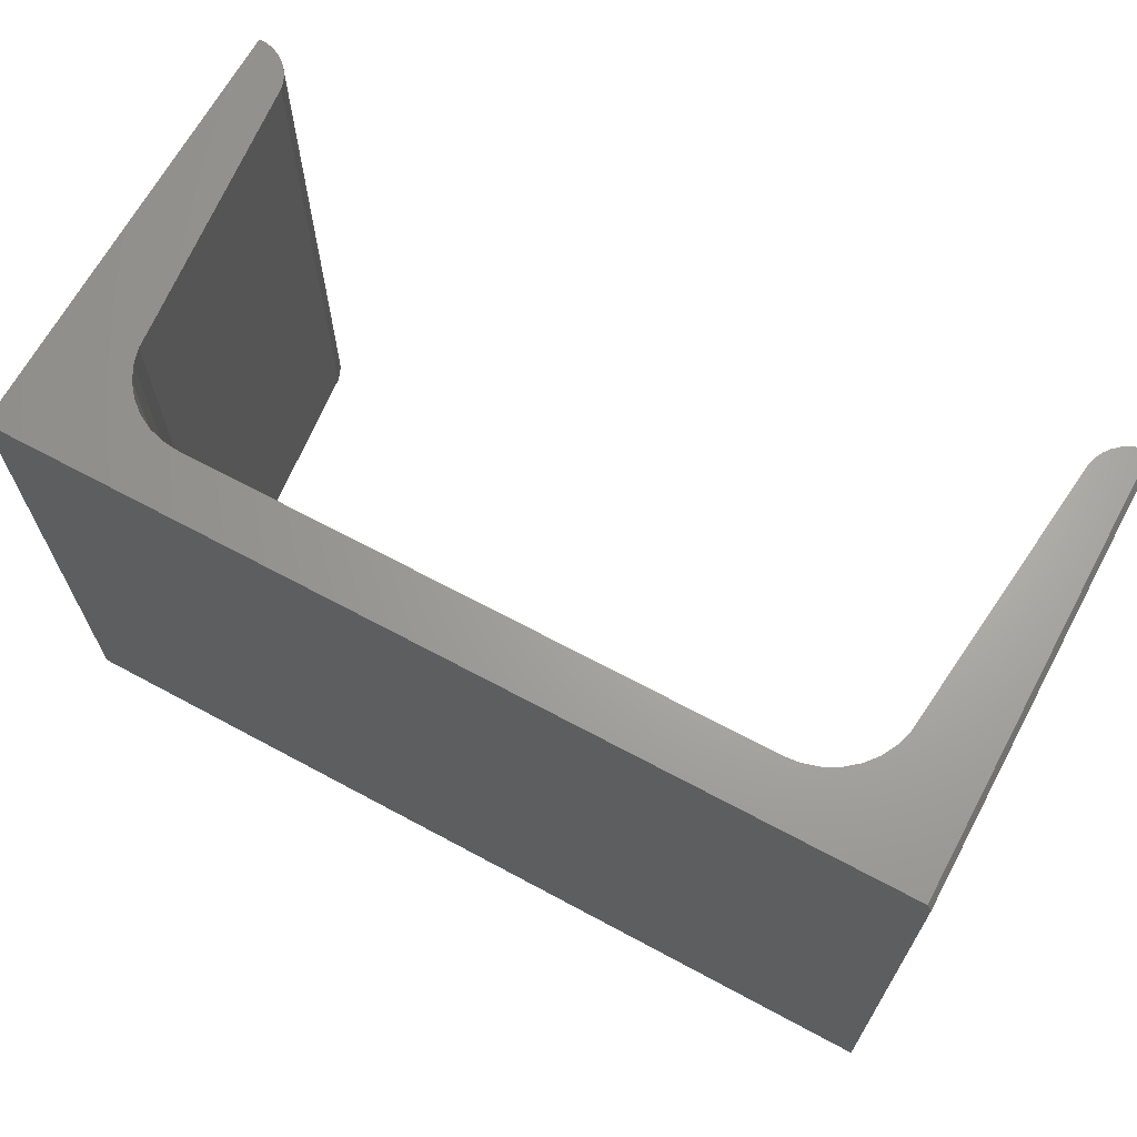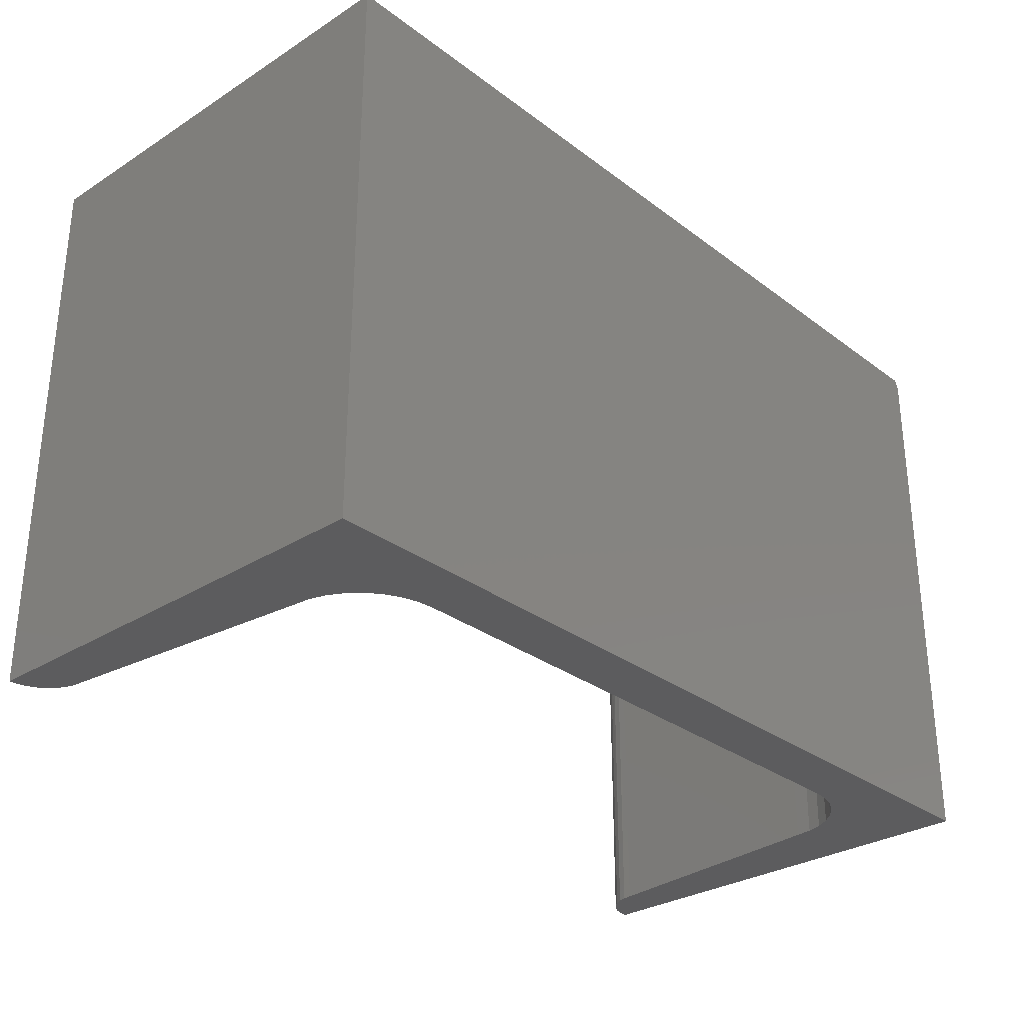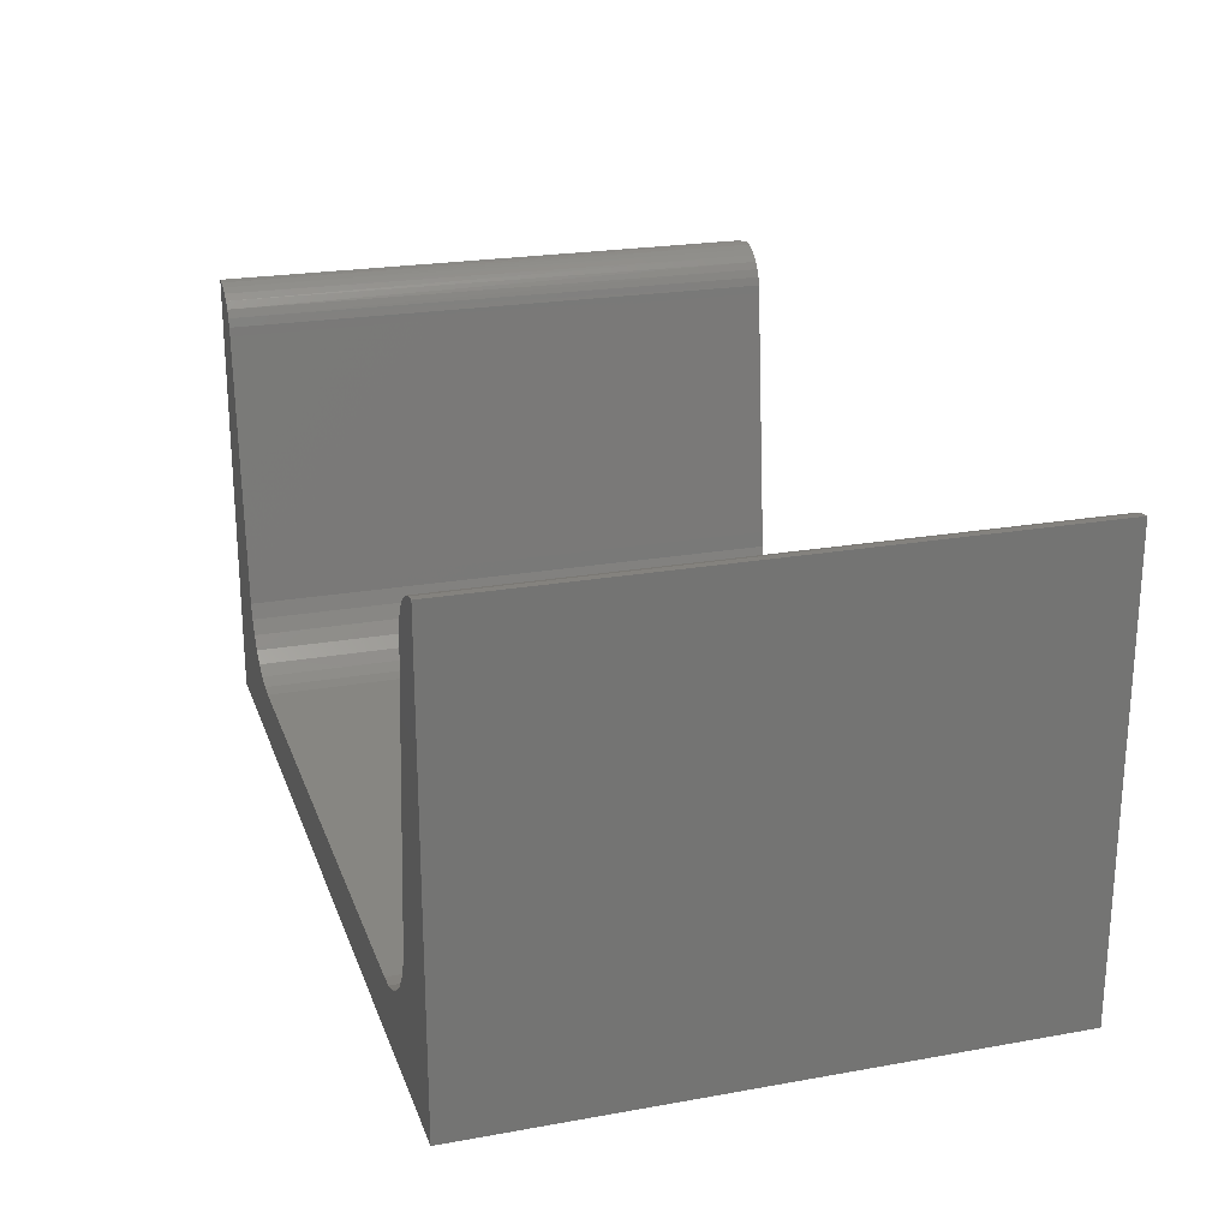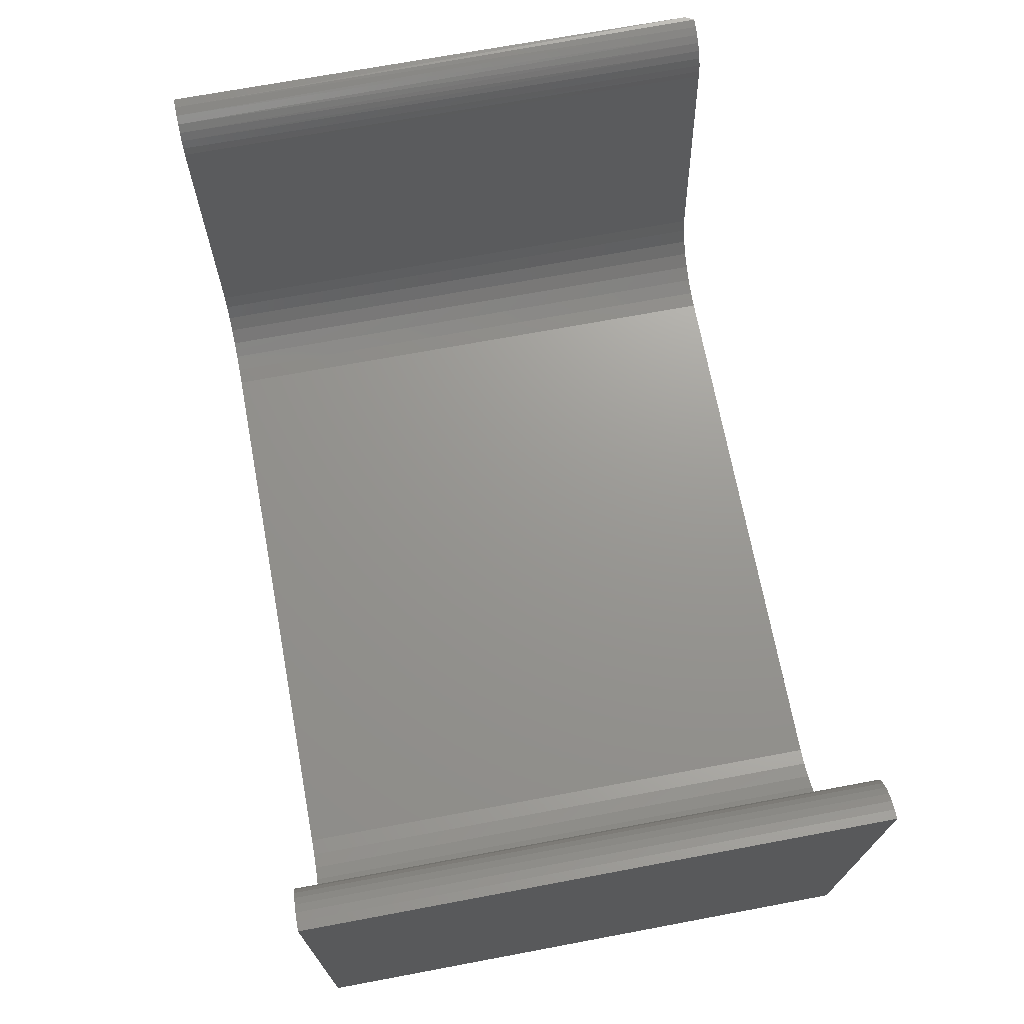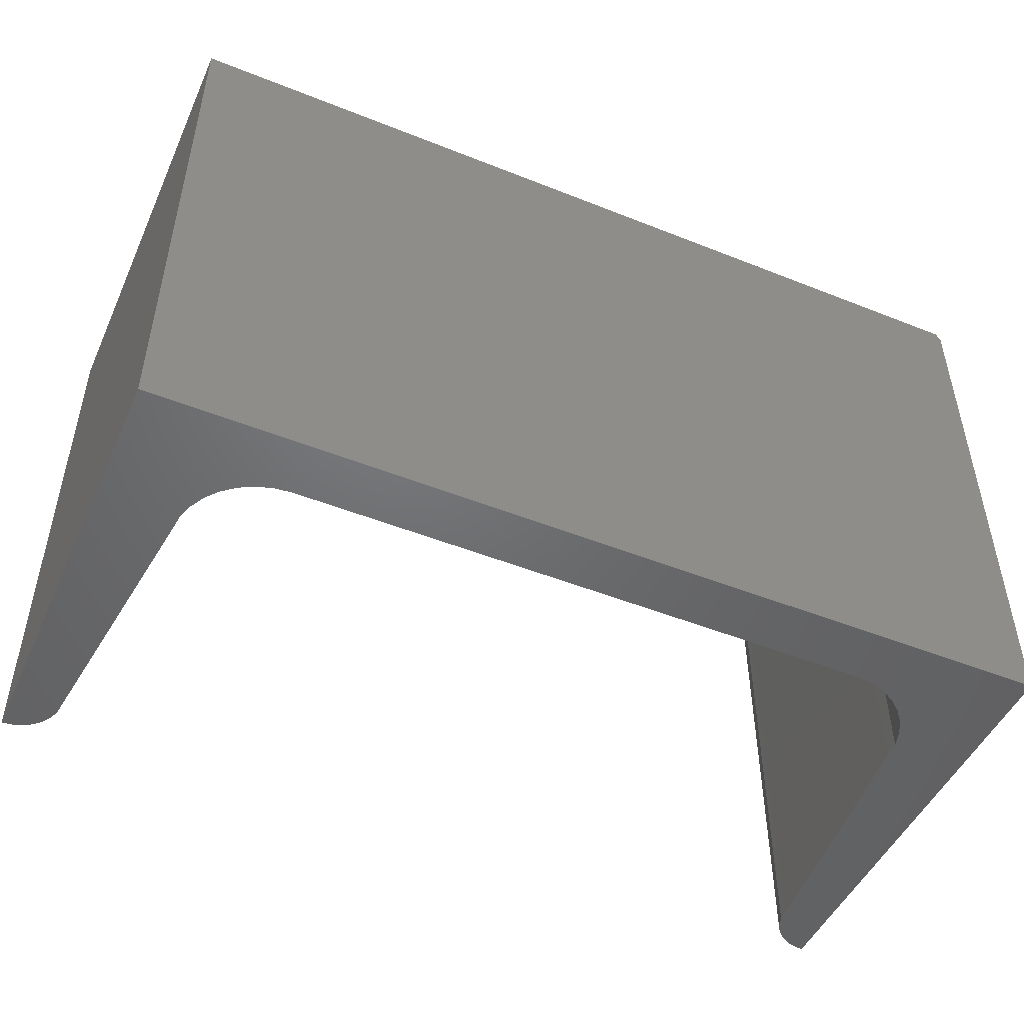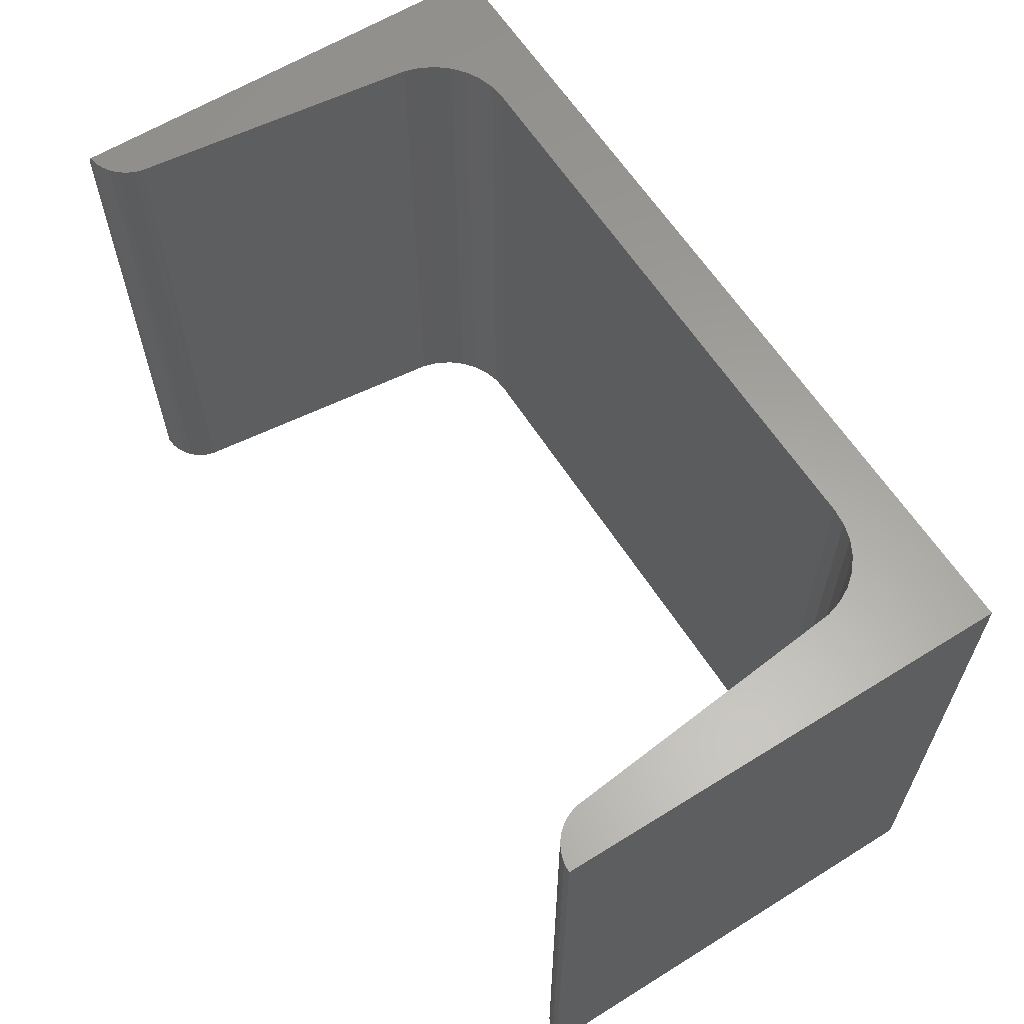
<metadata>
{"format":"stl","ext":"stl","renderer":"f3d","projection":"perspective","resolution":1024,"background":"white","views":[{"elev":66.8,"azim":-151.6,"up":"+Y"},{"elev":-30.0,"azim":132.6,"up":"+Y"},{"elev":22.8,"azim":73.0,"up":"+Z"},{"elev":70.2,"azim":79.4,"up":"+Z"},{"elev":-48.8,"azim":156.1,"up":"+Y"},{"elev":61.5,"azim":57.7,"up":"+Y"}]}
</metadata>
<code>
# stl→obj: 78 verts, 152 faces
v 0.75 0.4766 -9.185e-17
v -0.7422 0.4766 -4.784e-19
v 0.4816 0.4766 0.09474
v 0.5093 0.4766 0.09747
v 0.536 0.4766 0.1056
v 0.5605 0.4766 0.1187
v 0.5821 0.4766 0.1364
v 0.5997 0.4766 0.1579
v 0.6129 0.4766 0.1825
v 0.621 0.4766 0.2091
v 0.6237 0.4766 0.2368
v 0.6711 0.4766 0.6789
v 0.75 0.4766 0.7579
v 0.6726 0.4766 0.6943
v 0.6771 0.4766 0.7092
v 0.6844 0.4766 0.7228
v 0.6942 0.4766 0.7348
v 0.7061 0.4766 0.7446
v 0.7198 0.4766 0.7519
v 0.7346 0.4766 0.7564
v -0.6711 0.4766 0.6789
v -0.6237 0.4766 0.2368
v -0.621 0.4766 0.2091
v -0.6129 0.4766 0.1825
v -0.5997 0.4766 0.1579
v -0.5821 0.4766 0.1364
v -0.5605 0.4766 0.1187
v -0.536 0.4766 0.1056
v -0.5093 0.4766 0.09747
v -0.4816 0.4766 0.09474
v -0.7422 0.4766 0.7575
v -0.7279 0.4766 0.7548
v -0.7145 0.4766 0.7494
v -0.7022 0.4766 0.7417
v -0.6915 0.4766 0.7319
v -0.6828 0.4766 0.7203
v -0.6763 0.4766 0.7073
v -0.6724 0.4766 0.6934
v -0.75 0.4609 0.7579
v -0.75 0.4609 -3.24e-33
v -0.75 -0.4766 0.7579
v -0.75 -0.4766 0
v -0.7346 -0.4766 0.7564
v -0.7198 -0.4766 0.7519
v -0.7061 -0.4766 0.7446
v -0.6942 -0.4766 0.7348
v -0.6844 -0.4766 0.7228
v -0.6771 -0.4766 0.7092
v -0.6711 -0.4766 0.6789
v -0.6726 -0.4766 0.6943
v 0.75 -0.4766 -9.185e-17
v 0.6711 -0.4766 0.6789
v 0.6237 -0.4766 0.2368
v 0.621 -0.4766 0.2091
v 0.6129 -0.4766 0.1825
v 0.5997 -0.4766 0.1579
v 0.5821 -0.4766 0.1364
v 0.5605 -0.4766 0.1187
v 0.536 -0.4766 0.1056
v 0.5093 -0.4766 0.09747
v 0.4816 -0.4766 0.09474
v 0.75 -0.4766 0.7579
v 0.7346 -0.4766 0.7564
v 0.7198 -0.4766 0.7519
v 0.7061 -0.4766 0.7446
v 0.6942 -0.4766 0.7348
v 0.6844 -0.4766 0.7228
v 0.6771 -0.4766 0.7092
v 0.6726 -0.4766 0.6943
v -0.4816 -0.4766 0.09474
v -0.5093 -0.4766 0.09747
v -0.536 -0.4766 0.1056
v -0.5605 -0.4766 0.1187
v -0.5821 -0.4766 0.1364
v -0.5997 -0.4766 0.1579
v -0.6129 -0.4766 0.1825
v -0.621 -0.4766 0.2091
v -0.6237 -0.4766 0.2368
f 1 2 3
f 1 3 4
f 1 4 5
f 1 5 6
f 1 6 7
f 1 7 8
f 1 8 9
f 1 9 10
f 1 10 11
f 1 11 12
f 13 1 12
f 13 12 14
f 13 14 15
f 13 15 16
f 13 16 17
f 13 17 18
f 13 18 19
f 13 19 20
f 2 21 22
f 2 22 23
f 2 23 24
f 2 24 25
f 2 25 26
f 2 26 27
f 2 27 28
f 2 28 29
f 2 29 30
f 2 30 3
f 31 32 33
f 31 33 34
f 31 34 35
f 31 35 36
f 31 36 37
f 31 37 38
f 31 38 21
f 31 21 2
f 39 40 41
f 41 40 42
f 31 43 32
f 31 39 43
f 39 41 43
f 32 43 44
f 32 44 33
f 33 44 45
f 33 45 34
f 34 45 46
f 34 46 35
f 35 46 47
f 35 47 36
f 36 47 48
f 49 21 50
f 50 21 38
f 50 38 48
f 48 38 37
f 48 37 36
f 1 51 2
f 2 51 42
f 2 42 40
f 39 31 40
f 40 31 2
f 51 52 53
f 51 53 54
f 51 54 55
f 51 55 56
f 51 56 57
f 51 57 58
f 51 58 59
f 51 59 60
f 51 60 61
f 51 61 42
f 62 63 64
f 62 64 65
f 62 65 66
f 62 66 67
f 62 67 68
f 62 68 69
f 62 69 52
f 62 52 51
f 42 61 70
f 42 70 71
f 42 71 72
f 42 72 73
f 42 73 74
f 42 74 75
f 42 75 76
f 42 76 77
f 42 77 78
f 42 78 49
f 41 42 49
f 41 49 50
f 41 50 48
f 41 48 47
f 41 47 46
f 41 46 45
f 41 45 44
f 41 44 43
f 22 21 78
f 78 21 49
f 26 73 27
f 27 73 72
f 27 72 28
f 28 72 71
f 28 71 29
f 29 71 70
f 29 70 30
f 73 26 74
f 74 26 25
f 74 25 75
f 75 25 24
f 75 24 76
f 76 24 23
f 76 23 77
f 77 23 22
f 77 22 78
f 61 3 70
f 70 3 30
f 7 56 8
f 8 56 55
f 8 55 9
f 9 55 54
f 9 54 10
f 10 54 53
f 10 53 11
f 56 7 57
f 57 7 6
f 57 6 58
f 58 6 5
f 58 5 59
f 59 5 4
f 59 4 60
f 60 4 3
f 60 3 61
f 12 11 52
f 52 11 53
f 12 52 14
f 14 52 69
f 14 69 15
f 15 69 68
f 15 68 16
f 16 68 67
f 16 67 17
f 17 67 66
f 17 66 18
f 18 66 65
f 18 65 19
f 19 65 64
f 19 64 20
f 20 64 63
f 20 63 13
f 13 63 62
f 1 13 51
f 51 13 62

</code>
